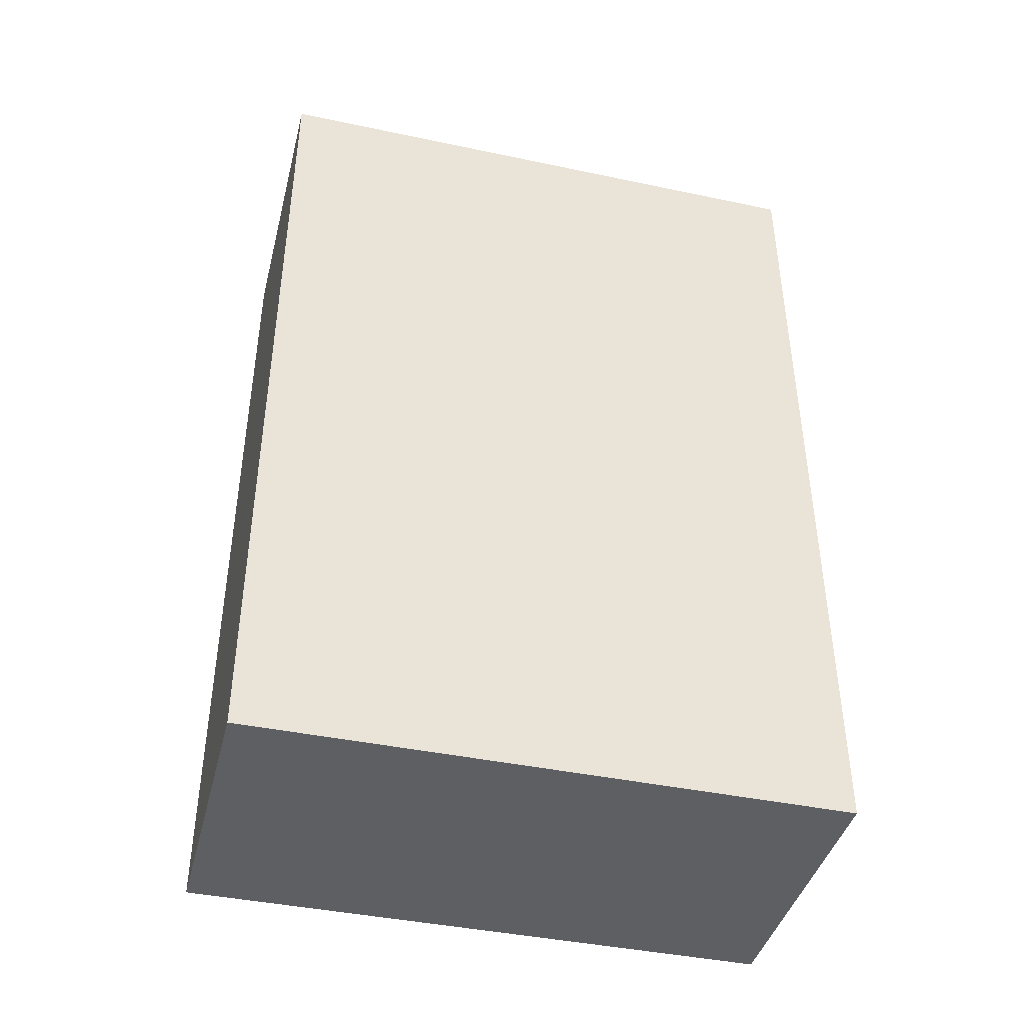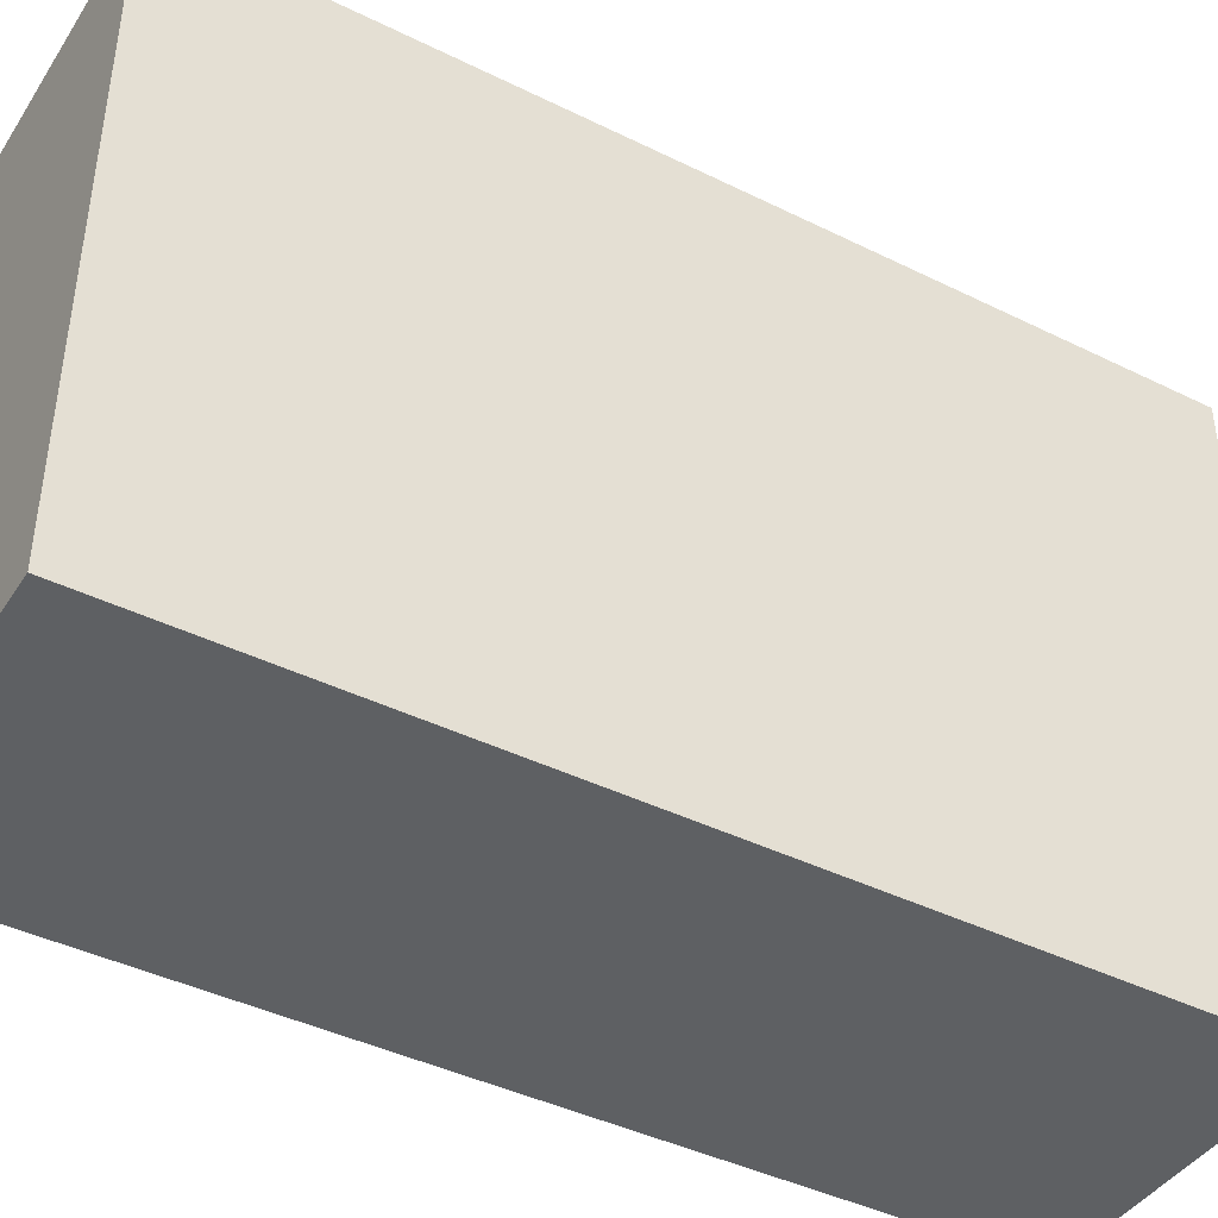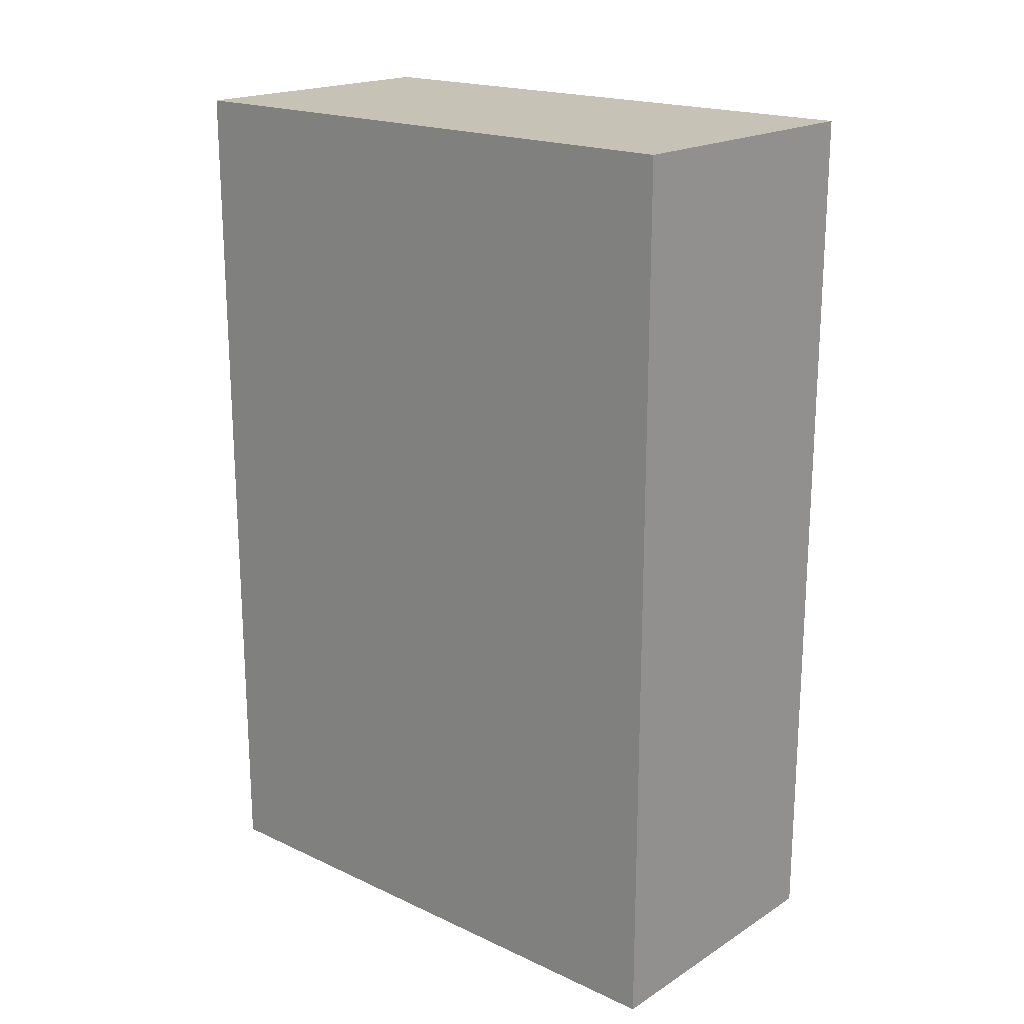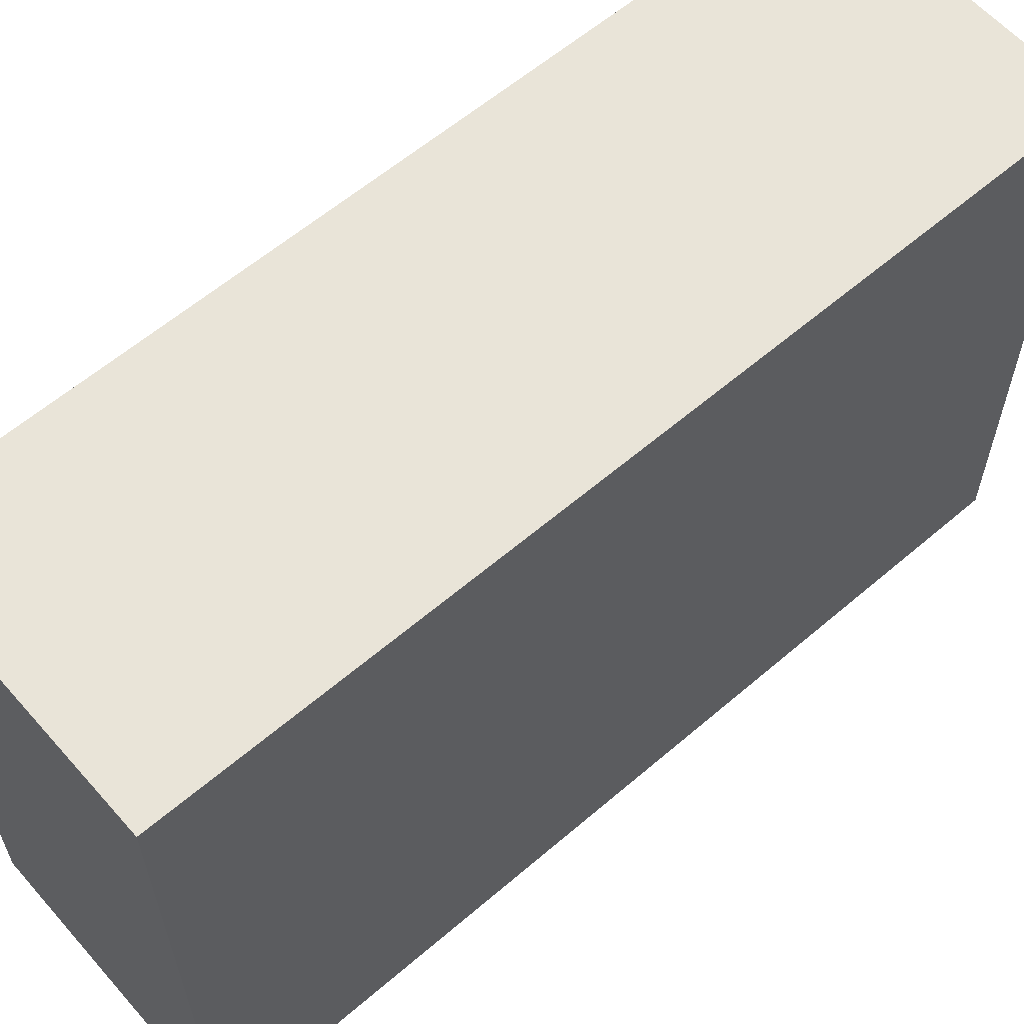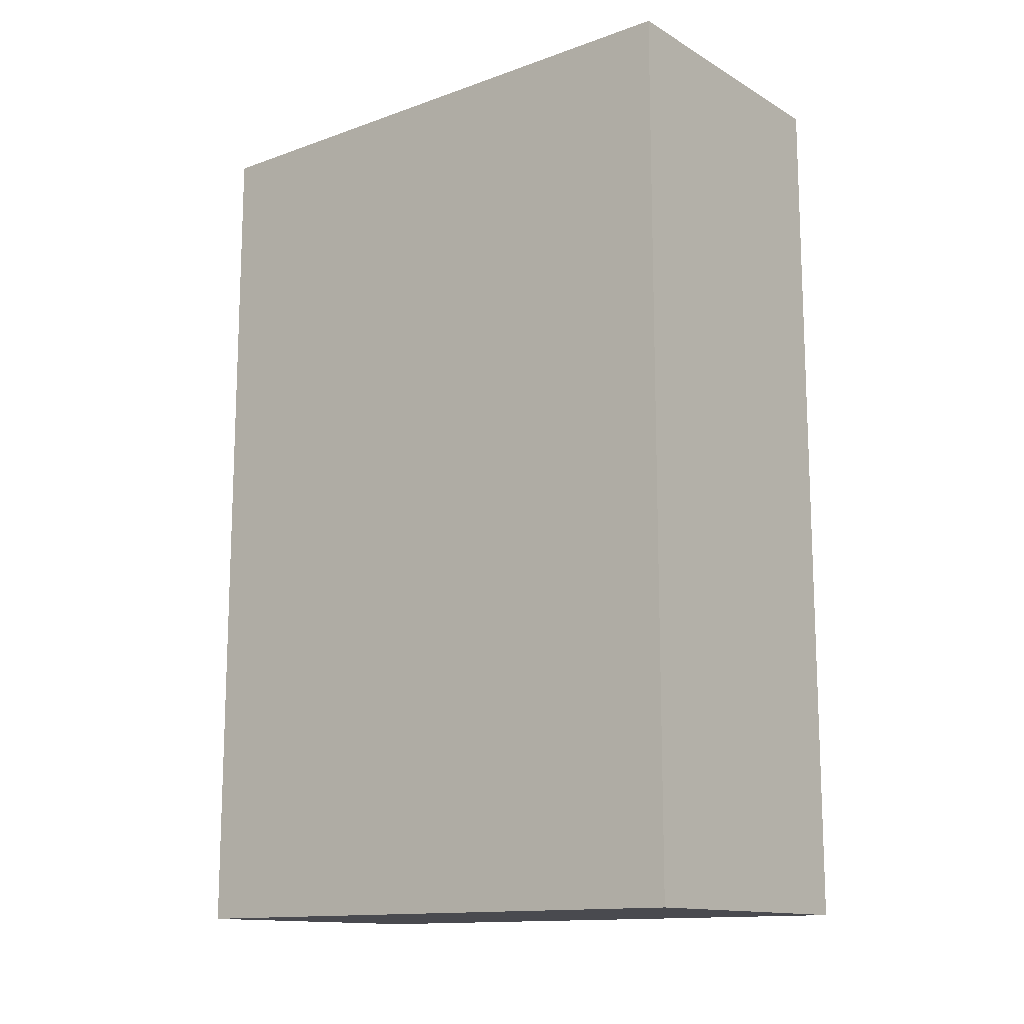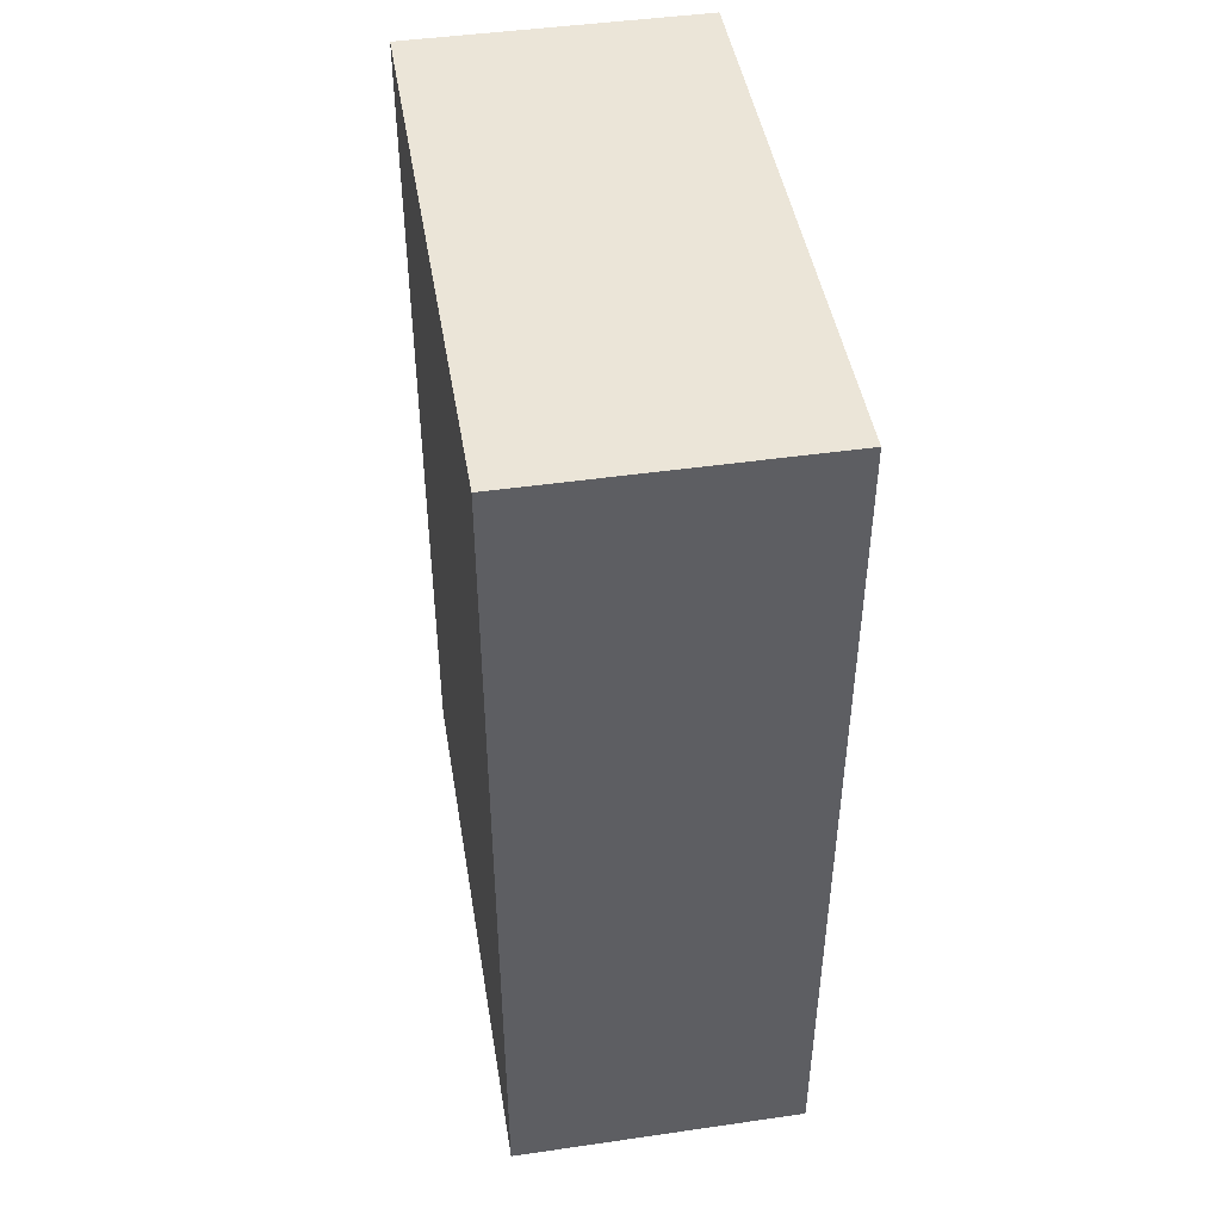
<metadata>
{"format":"obj","ext":"obj","renderer":"f3d","projection":"perspective","resolution":1024,"background":"white","views":[{"elev":-42.0,"azim":-104.2,"up":"+Z"},{"elev":-42.4,"azim":-120.5,"up":"+Y"},{"elev":19.2,"azim":131.0,"up":"+Z"},{"elev":60.4,"azim":48.8,"up":"+Y"},{"elev":-13.6,"azim":-51.5,"up":"+Z"},{"elev":45.8,"azim":-9.4,"up":"+Z"}]}
</metadata>
<code>
g Body001
v 0.375 -0.75 2.225
v -0.375 -0.75 2.225
v -0.375 0.75 2.225
v 0.375 0.75 2.225
v 0.375 -0.75 -0.02529
v 0.375 0.75 -0.02529
v -0.375 0.75 -0.02529
v -0.375 -0.75 -0.02529
v 0.375 -0.75 2.225
v 0.375 -0.75 -0.02529
v -0.375 -0.75 -0.02529
v -0.375 -0.75 2.225
v 0.375 0.75 2.225
v 0.375 0.75 -0.02529
v 0.375 -0.75 -0.02529
v 0.375 -0.75 2.225
v 0.375 0.75 2.225
v -0.375 0.75 -0.02529
v 0.375 0.75 -0.02529
v -0.375 0.75 2.225
v -0.375 0.75 -0.02529
v -0.375 0.75 2.225
v -0.375 -0.75 2.225
v -0.375 -0.75 -0.02529
f -22 -23 -24
f -21 -22 -24
f -18 -19 -20
f -17 -18 -20
f -14 -15 -16
f -13 -14 -16
f -10 -11 -12
f -9 -10 -12
f -6 -7 -8
f -8 -7 -5
f -2 -3 -4
f -1 -2 -4

</code>
